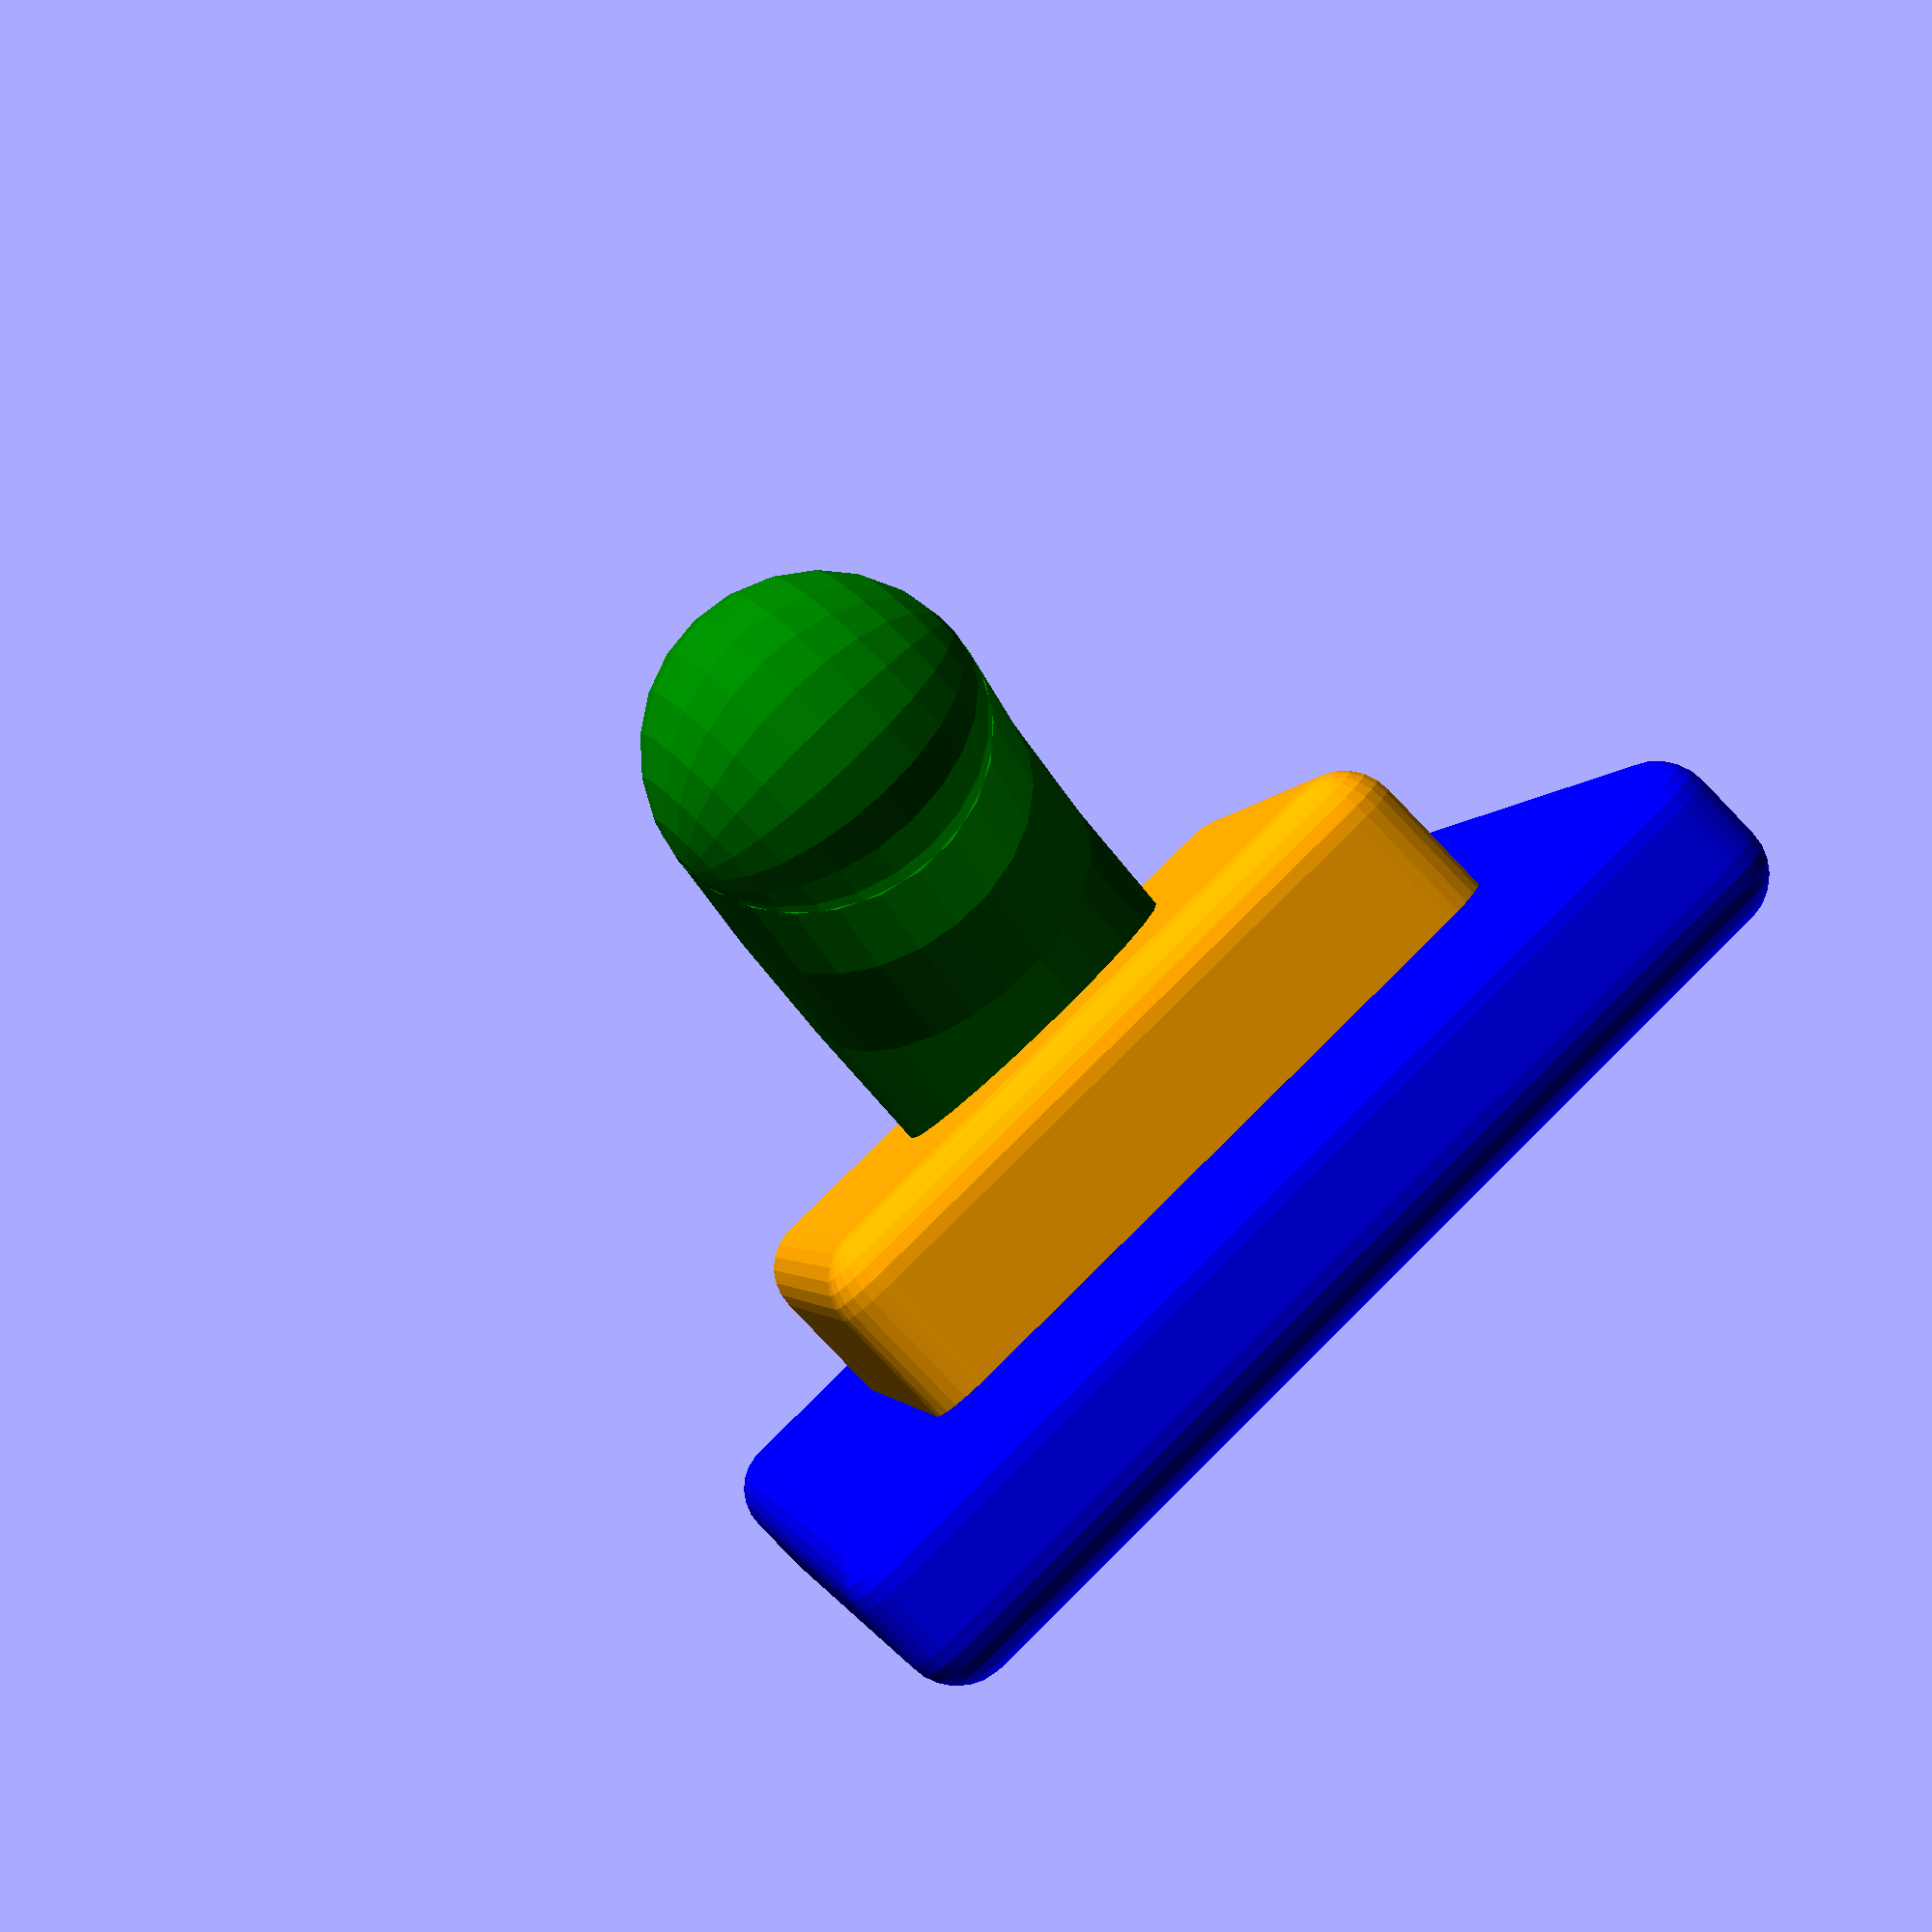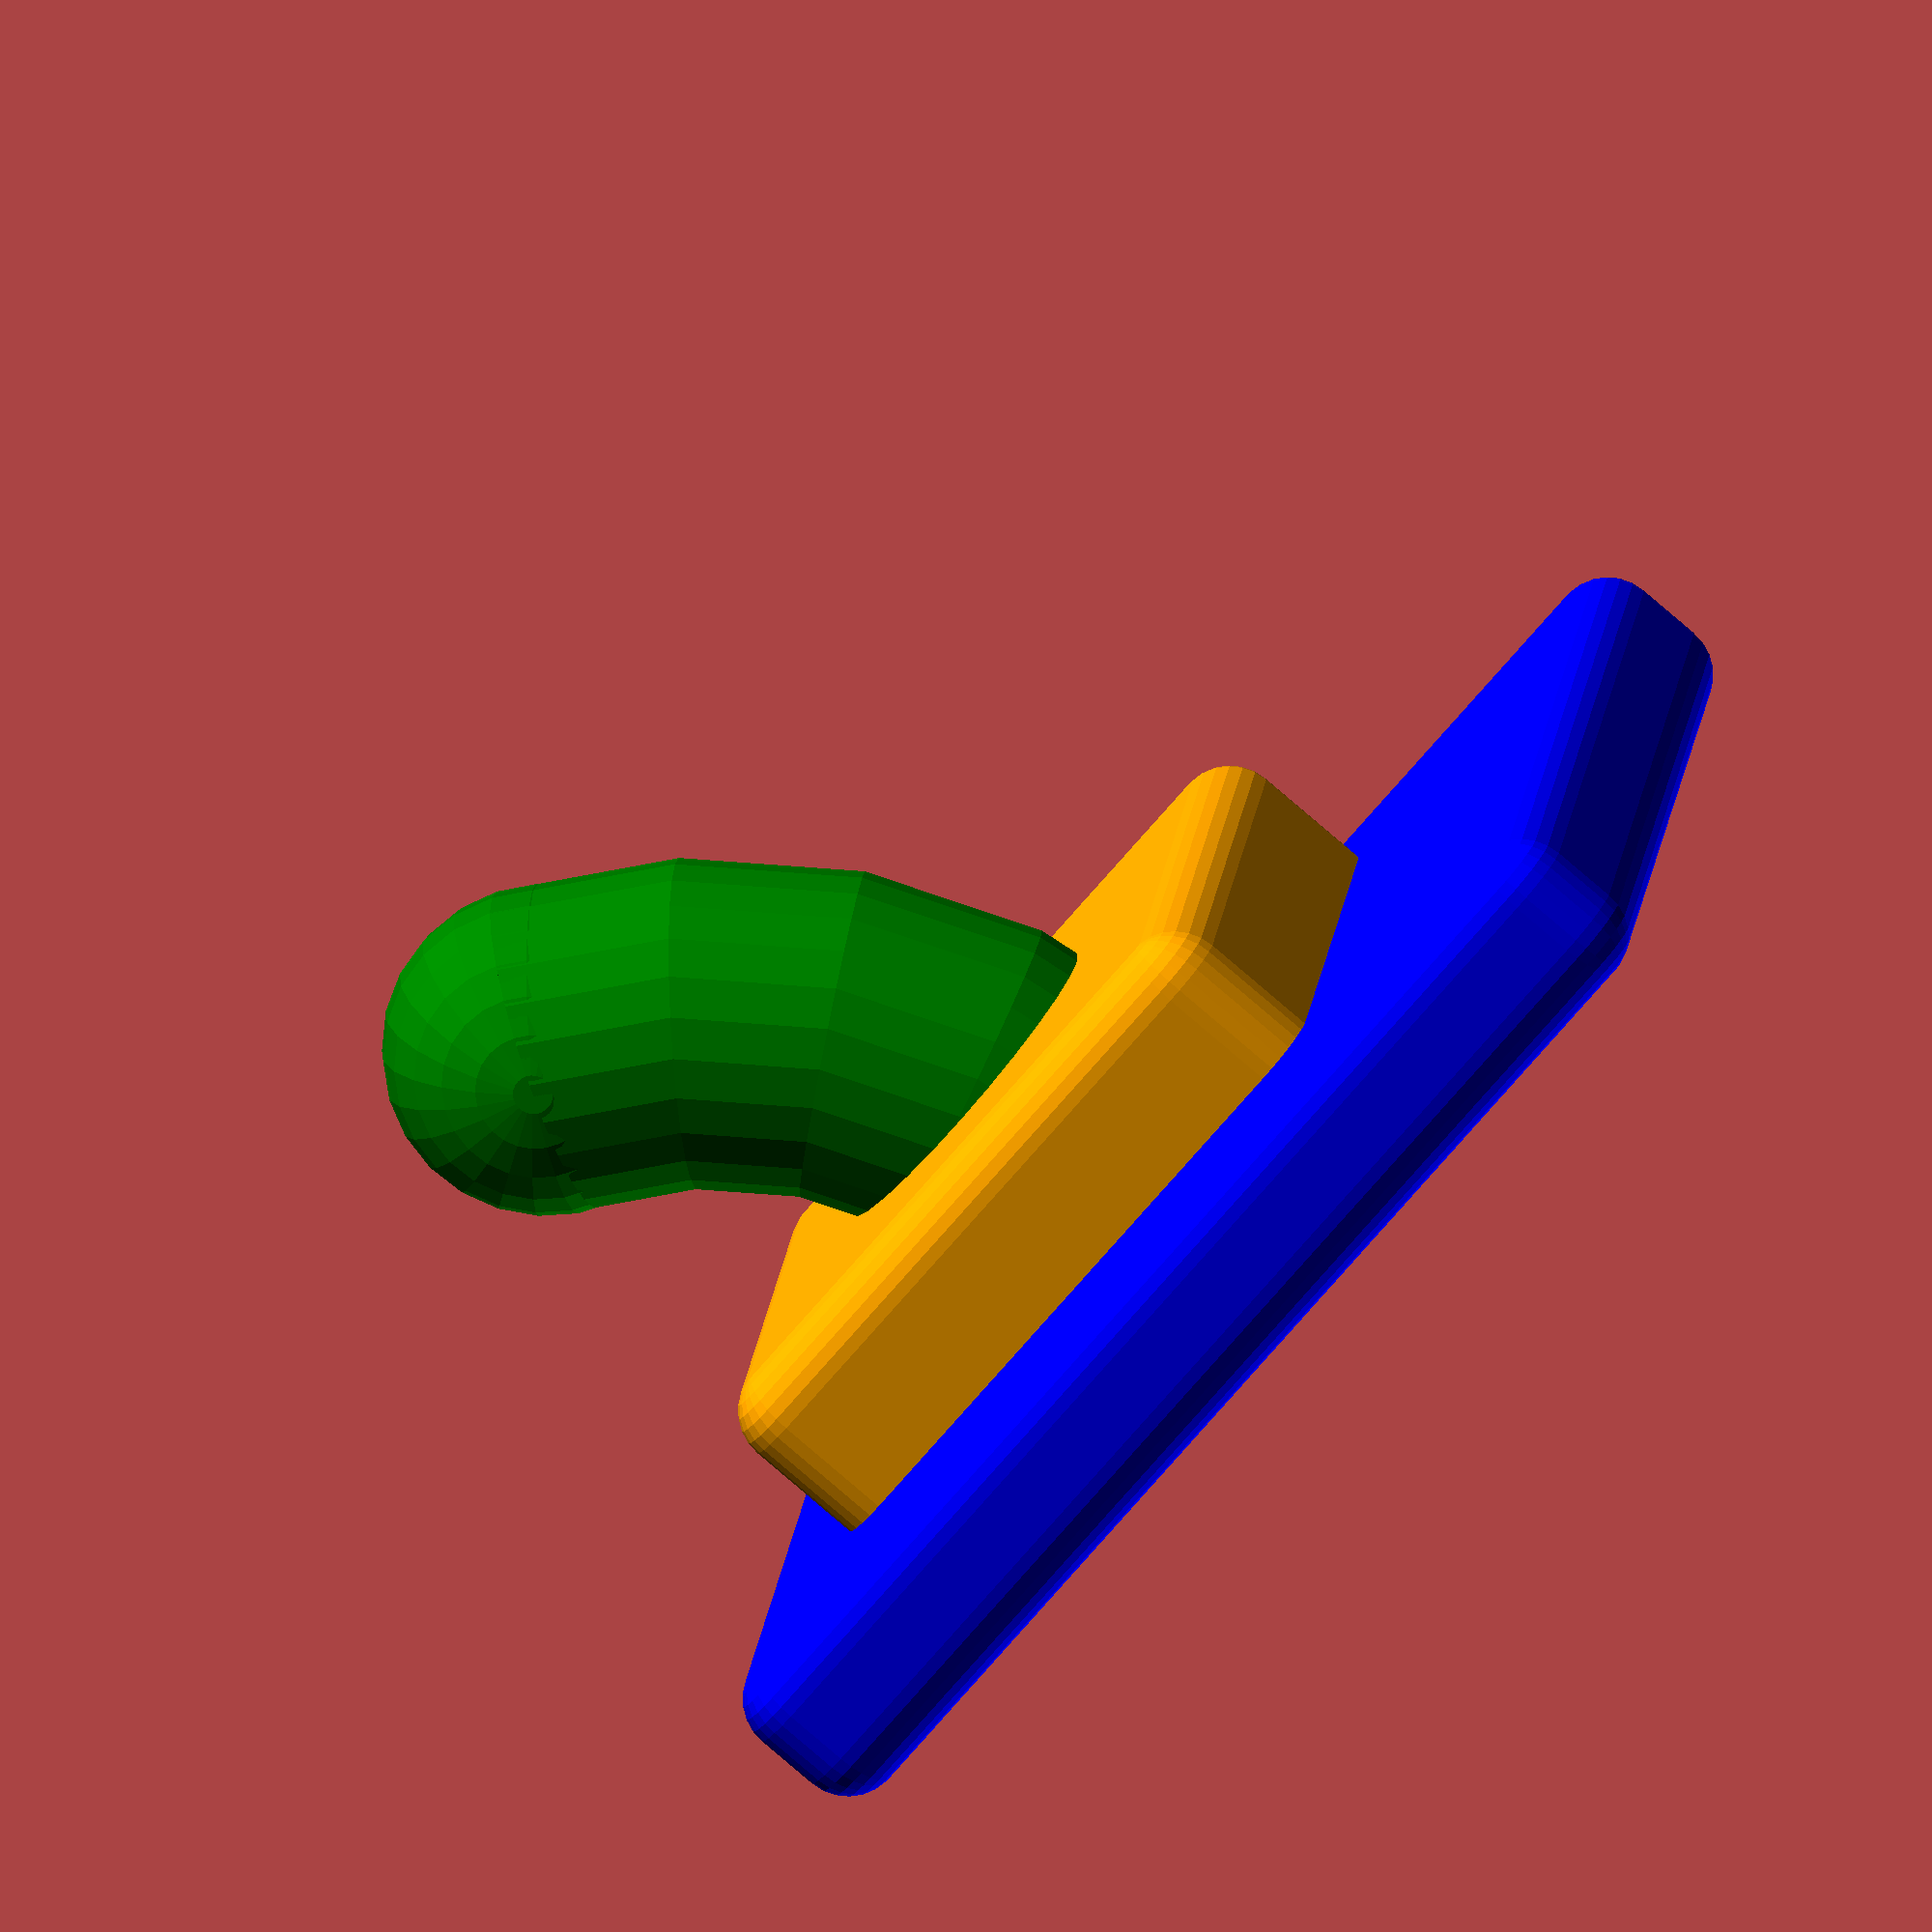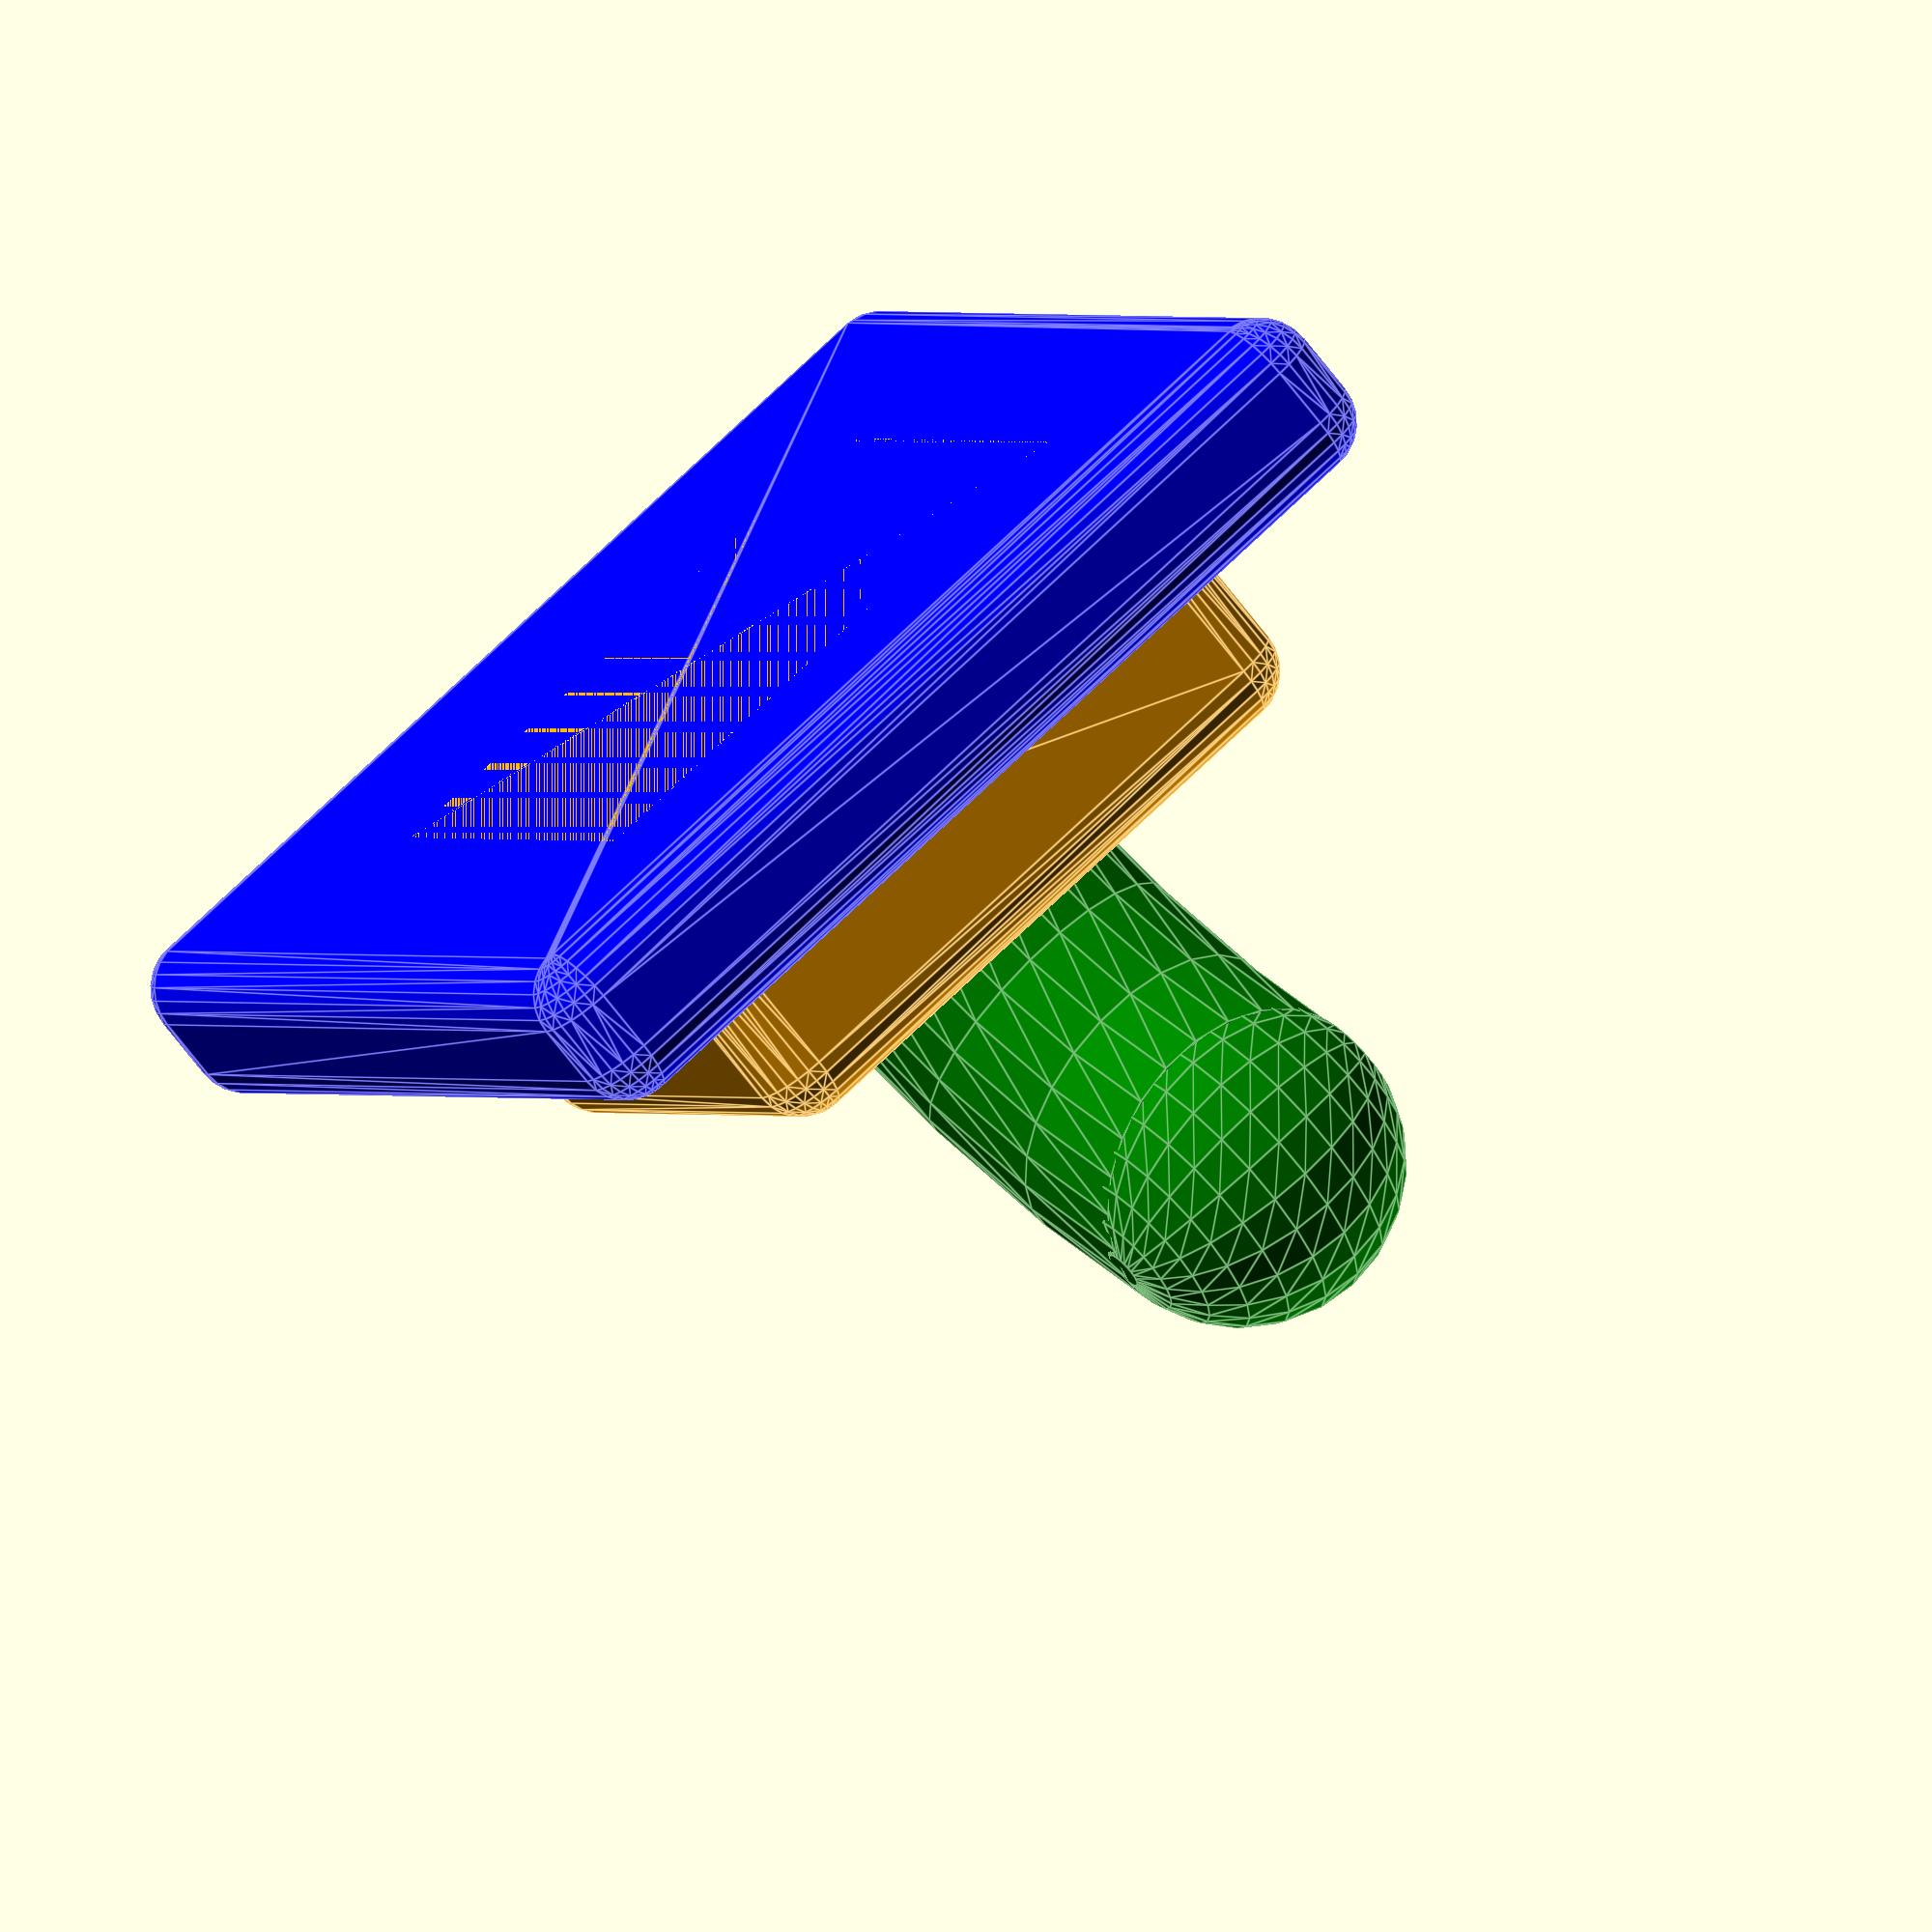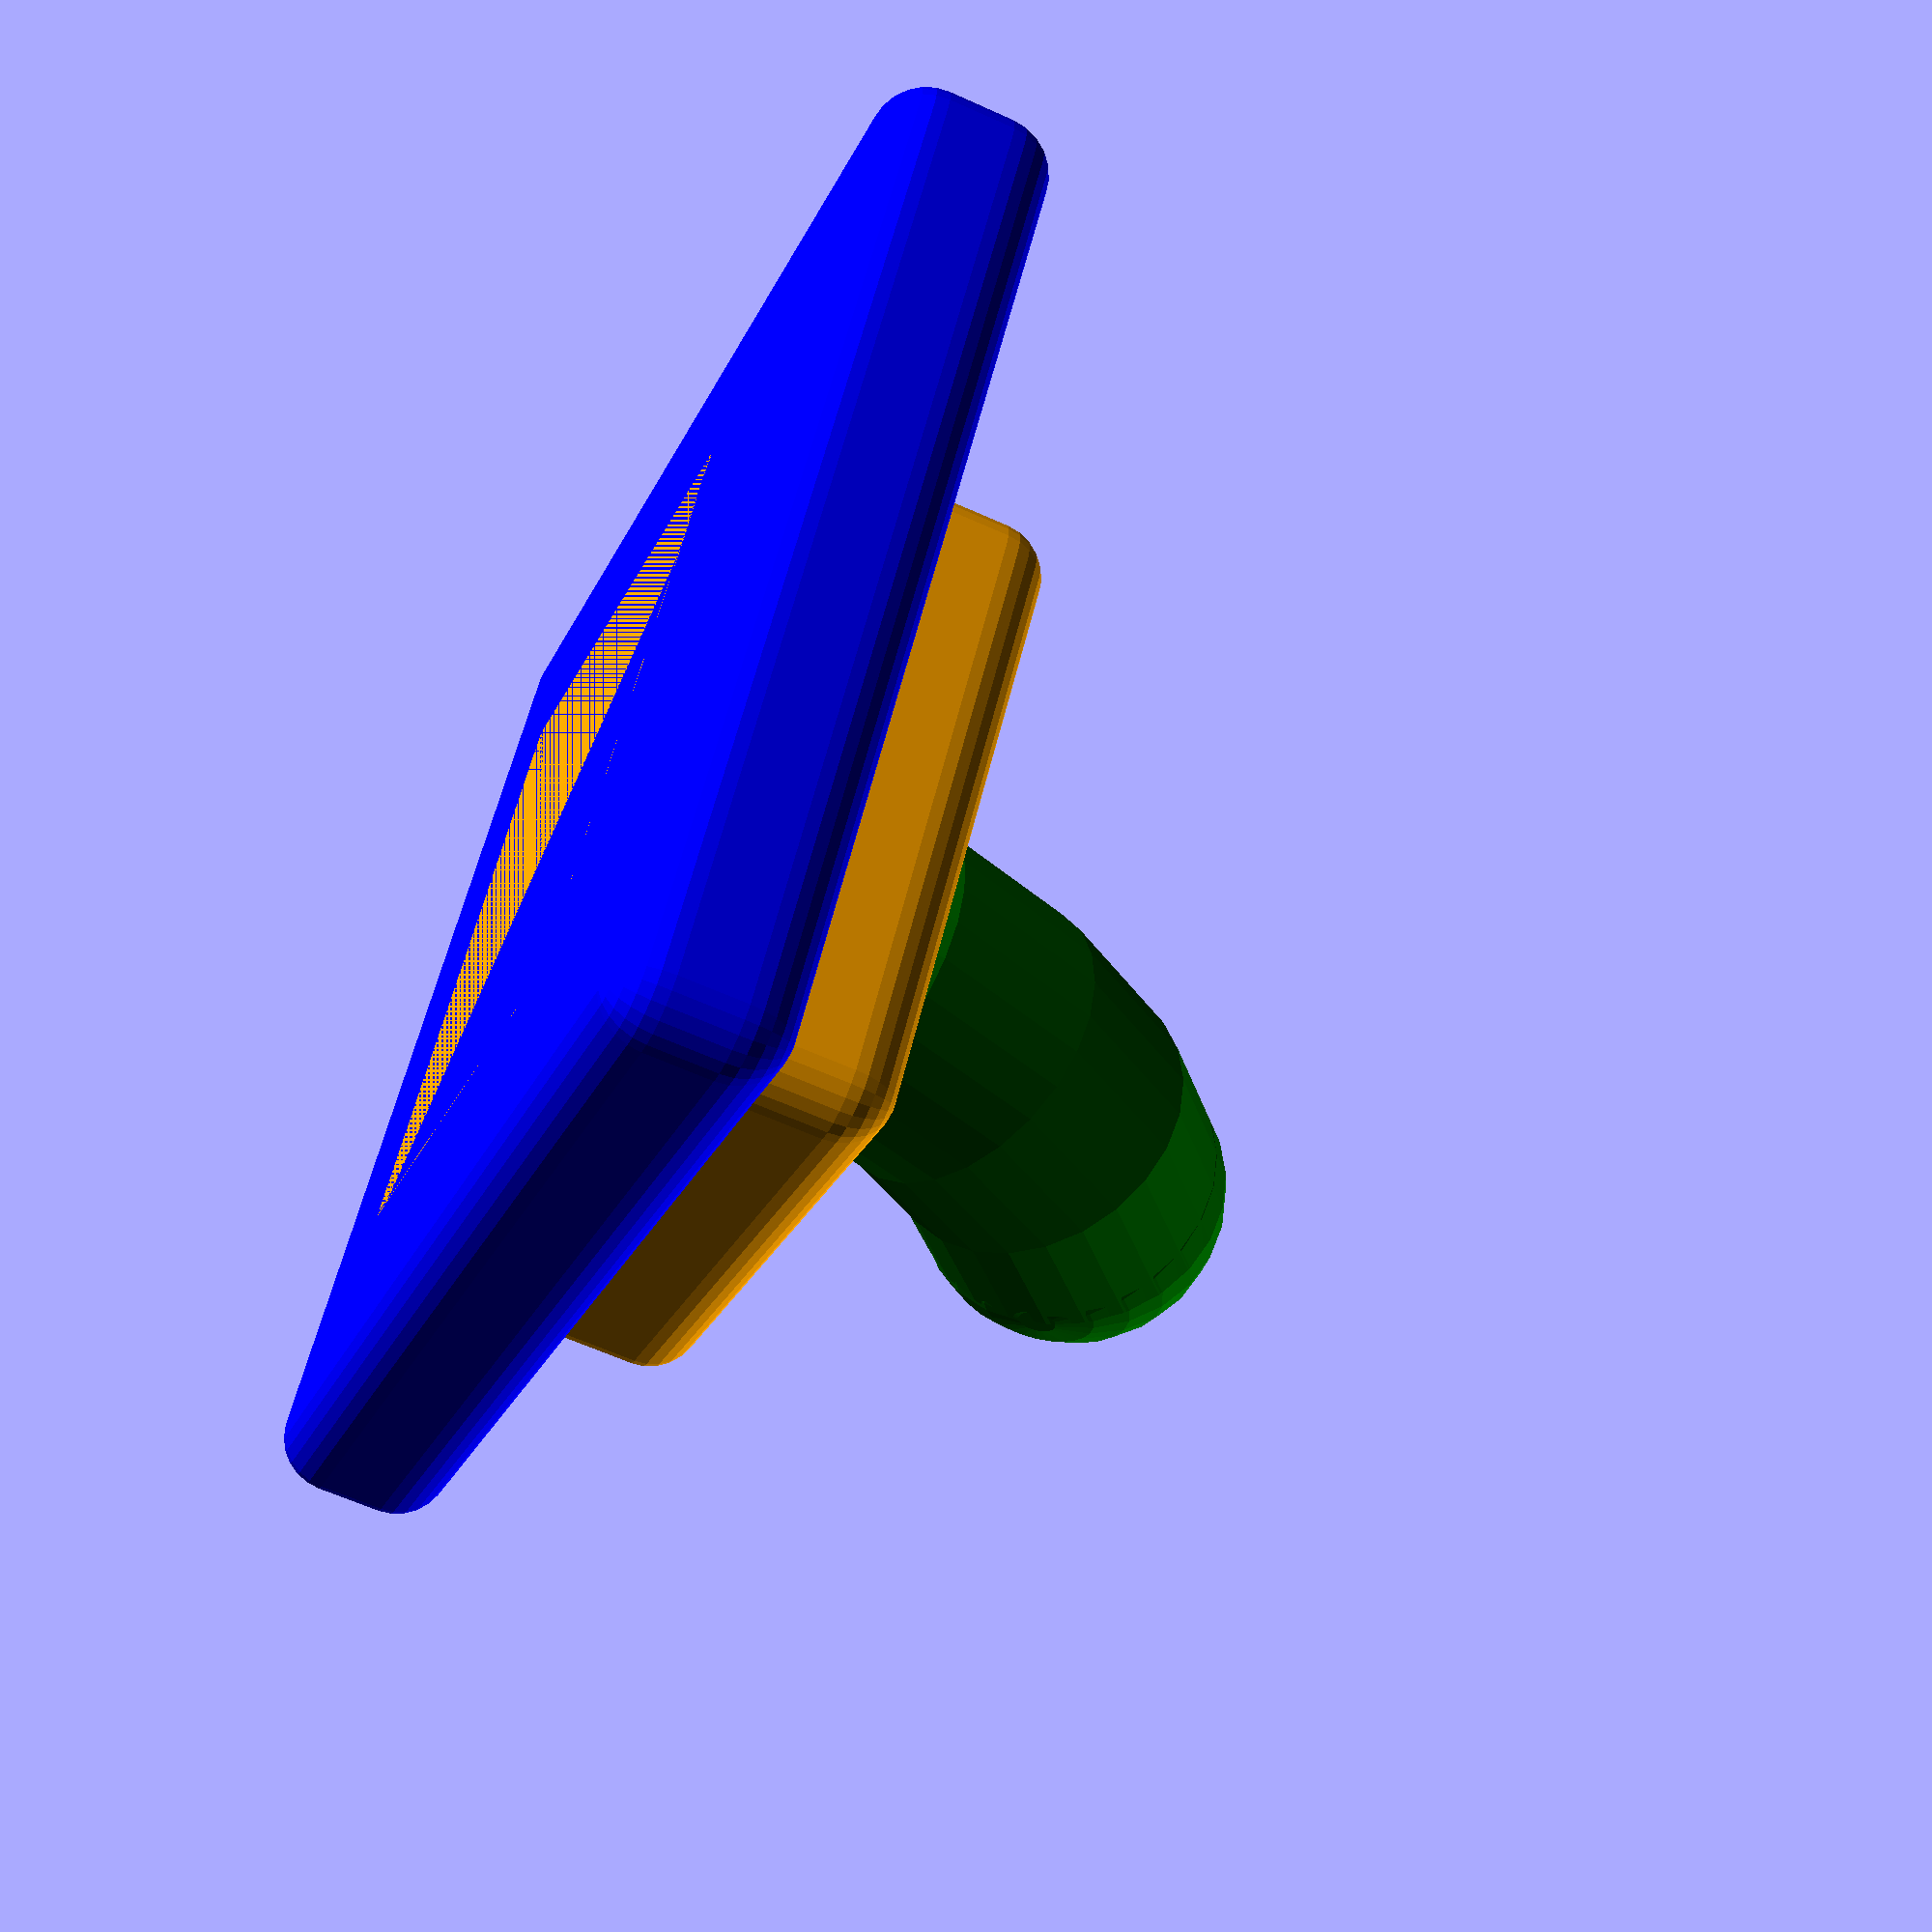
<openscad>
//fine = true; 
fine = false; 

$fn = fine ? 100 : 25;

roundcorner = 2; 

horn_arc = 75;

horn_diameter = 6;

base_size = 25.5;
plate_thickness = base_size / 8;


module pad() {
    color("orange") 
    translate([((base_size / 8) * 2) + (roundcorner / 2), ((base_size / 8) * 2) + (roundcorner / 2), roundcorner / 2]) {
        minkowski() {
            cube([((base_size / 8) * 4) - roundcorner, ((base_size / 8) * 4) - roundcorner, (2 * plate_thickness) - roundcorner]);
            sphere(d = roundcorner);
        }
    }



    translate([base_size / 2, base_size / 2, 2 * plate_thickness])

rotate([0,15,0])
    translate([10, 0, 0]){
        color("green") rotate([90, 180 + 45, 0]) {
            rotate_extrude(angle=horn_arc) {
                translate([10, 0]) {
                    circle(d = horn_diameter);
                }
            }
            translate([10,0, 0]) {
                color("purple") sphere(d = horn_diameter);
            }
        }
    }

}


module base() {
    color("purple") 
    translate([((base_size / 8) * 0) + (roundcorner / 2), ((base_size / 8) * 1) + (roundcorner / 2), (roundcorner / 2)]) {
        minkowski() {
            cube([((base_size / 8) * 7) - roundcorner, ((base_size / 8) * 6) - roundcorner, plate_thickness - roundcorner]);
            sphere(d = roundcorner);
        }
    }
}
    


module base3() {
    color("blue") hull() {
        base();
  //      translate([0, base_size, 0]) base();
    }
}

pad();
//translate([0, base_size, 0]) pad();
//base2();
base3();

</openscad>
<views>
elev=85.8 azim=80.3 roll=43.8 proj=p view=solid
elev=80.1 azim=187.8 roll=49.4 proj=o view=wireframe
elev=73.4 azim=115.3 roll=218.0 proj=o view=edges
elev=62.1 azim=326.5 roll=245.3 proj=p view=wireframe
</views>
